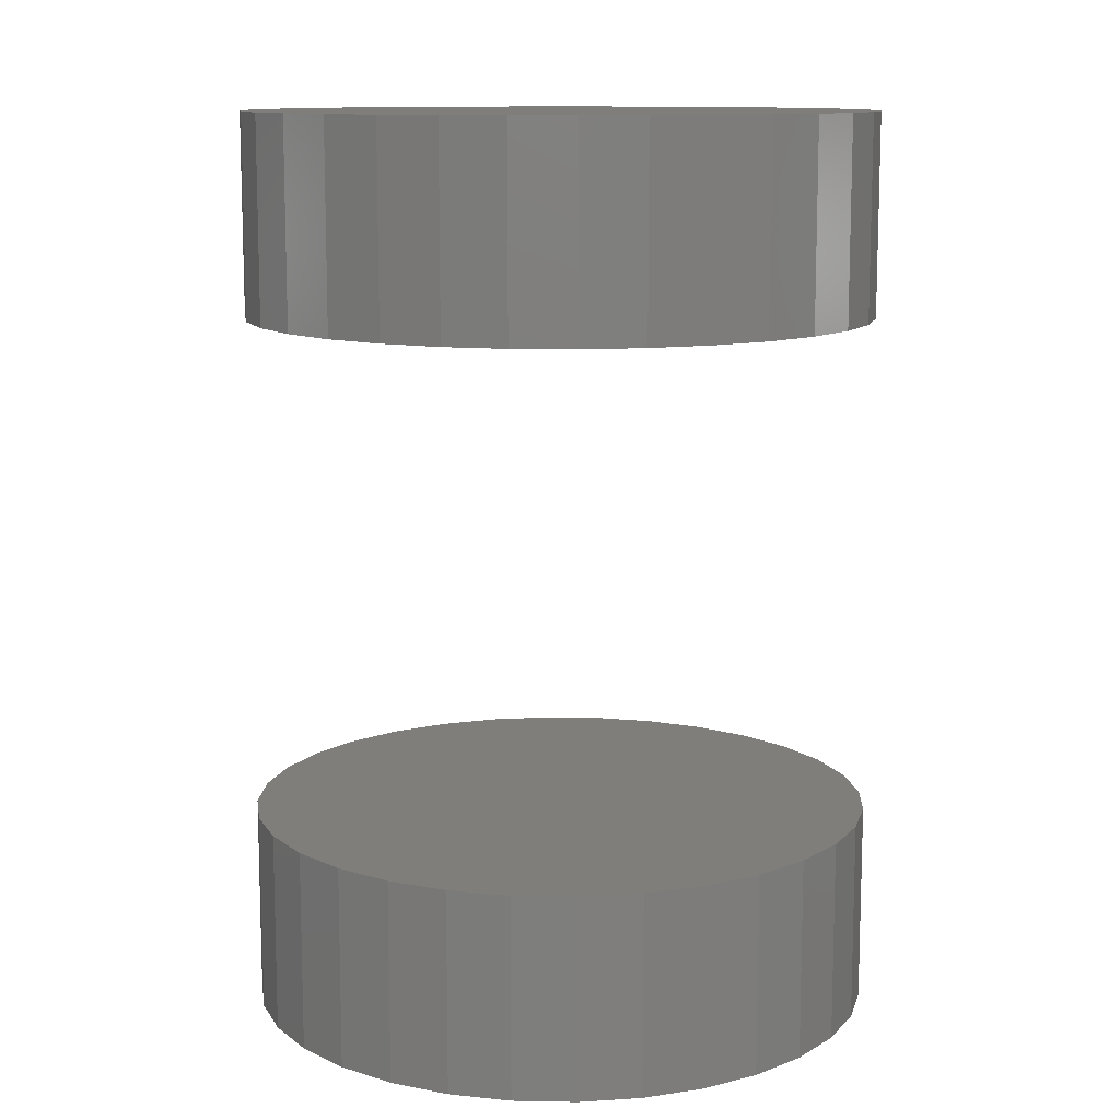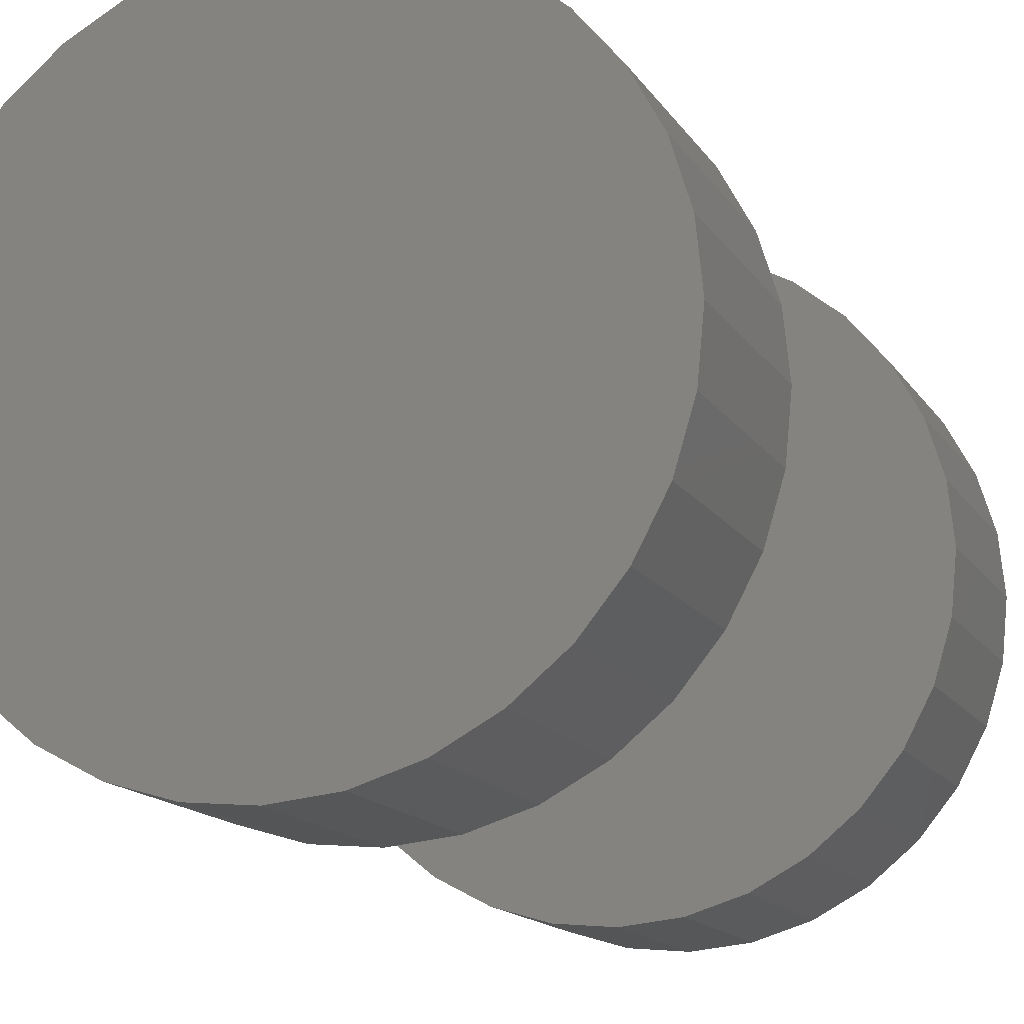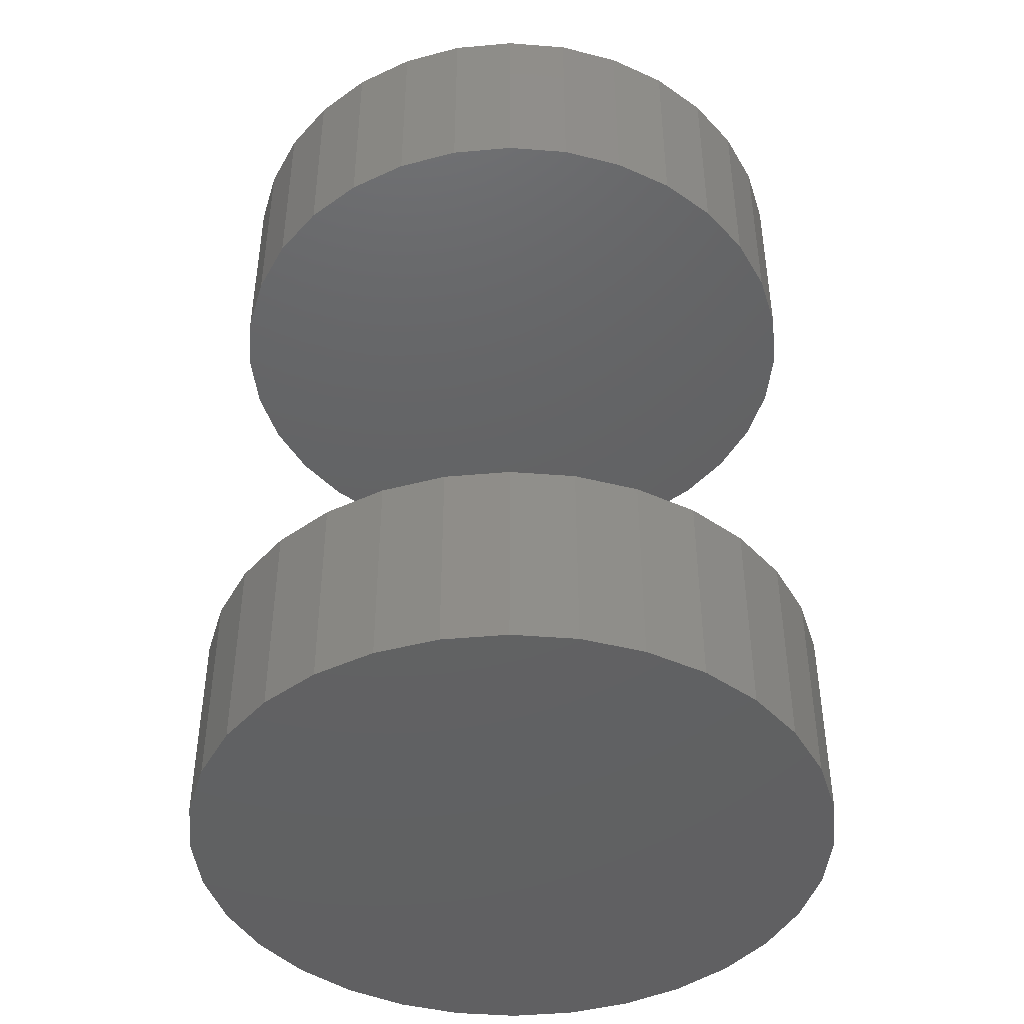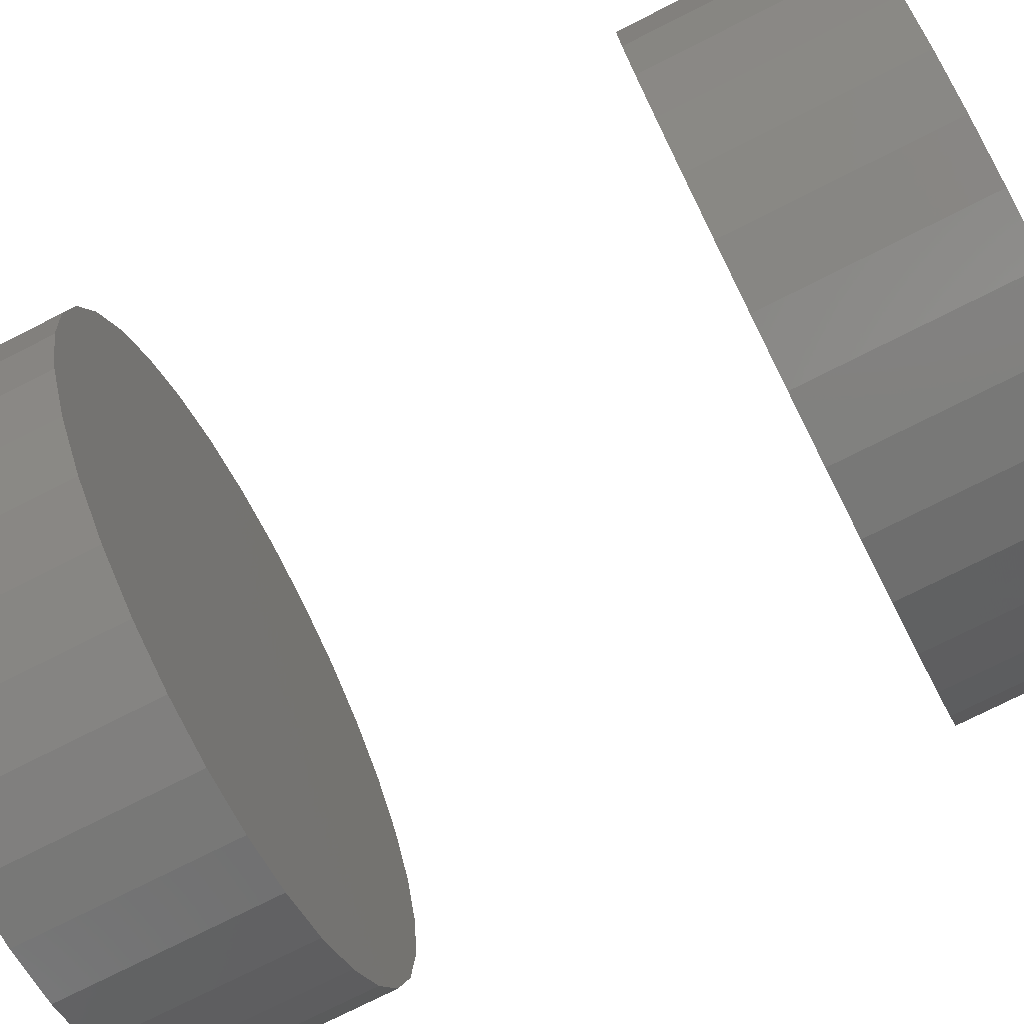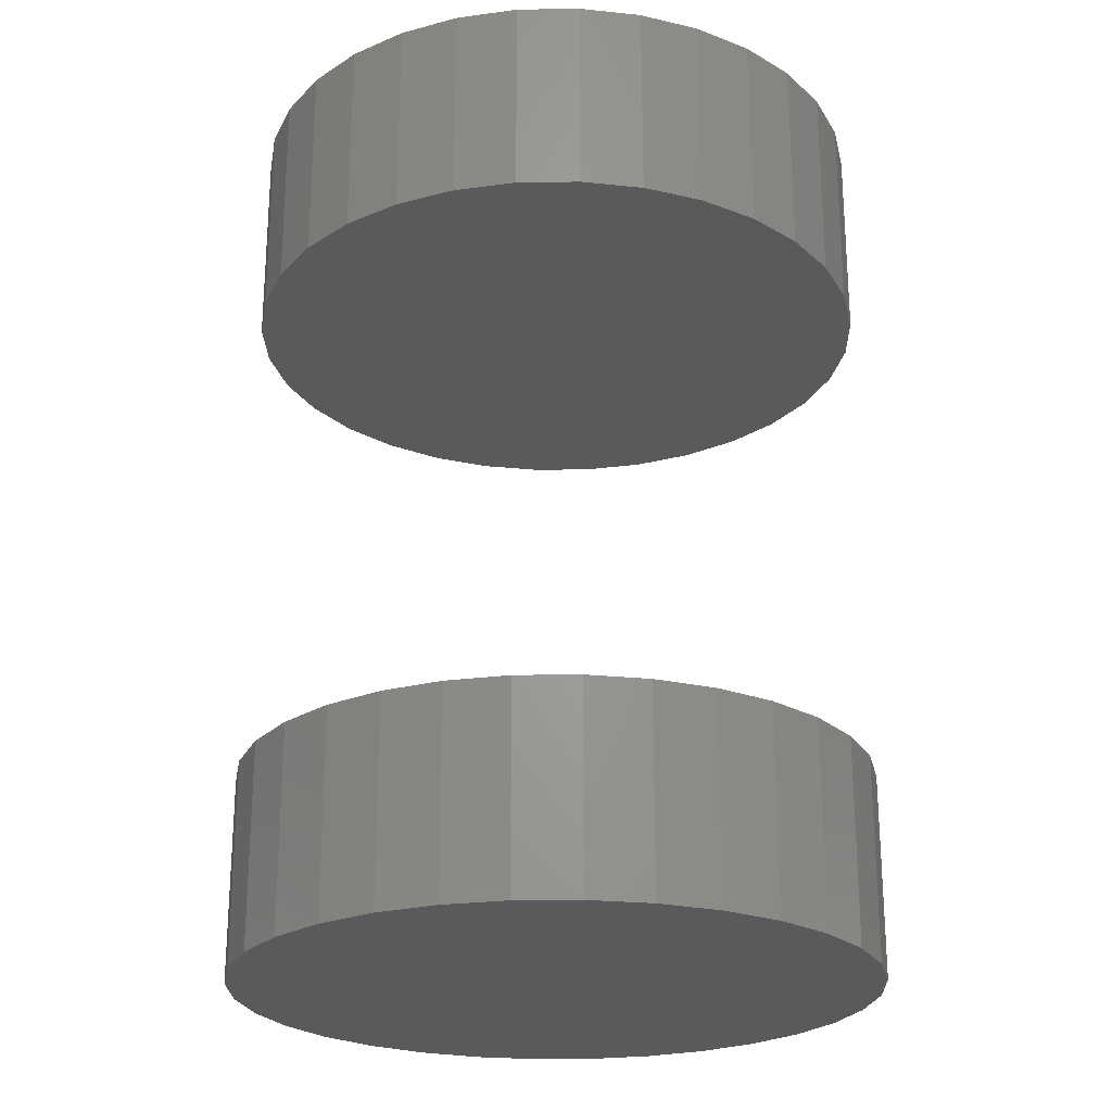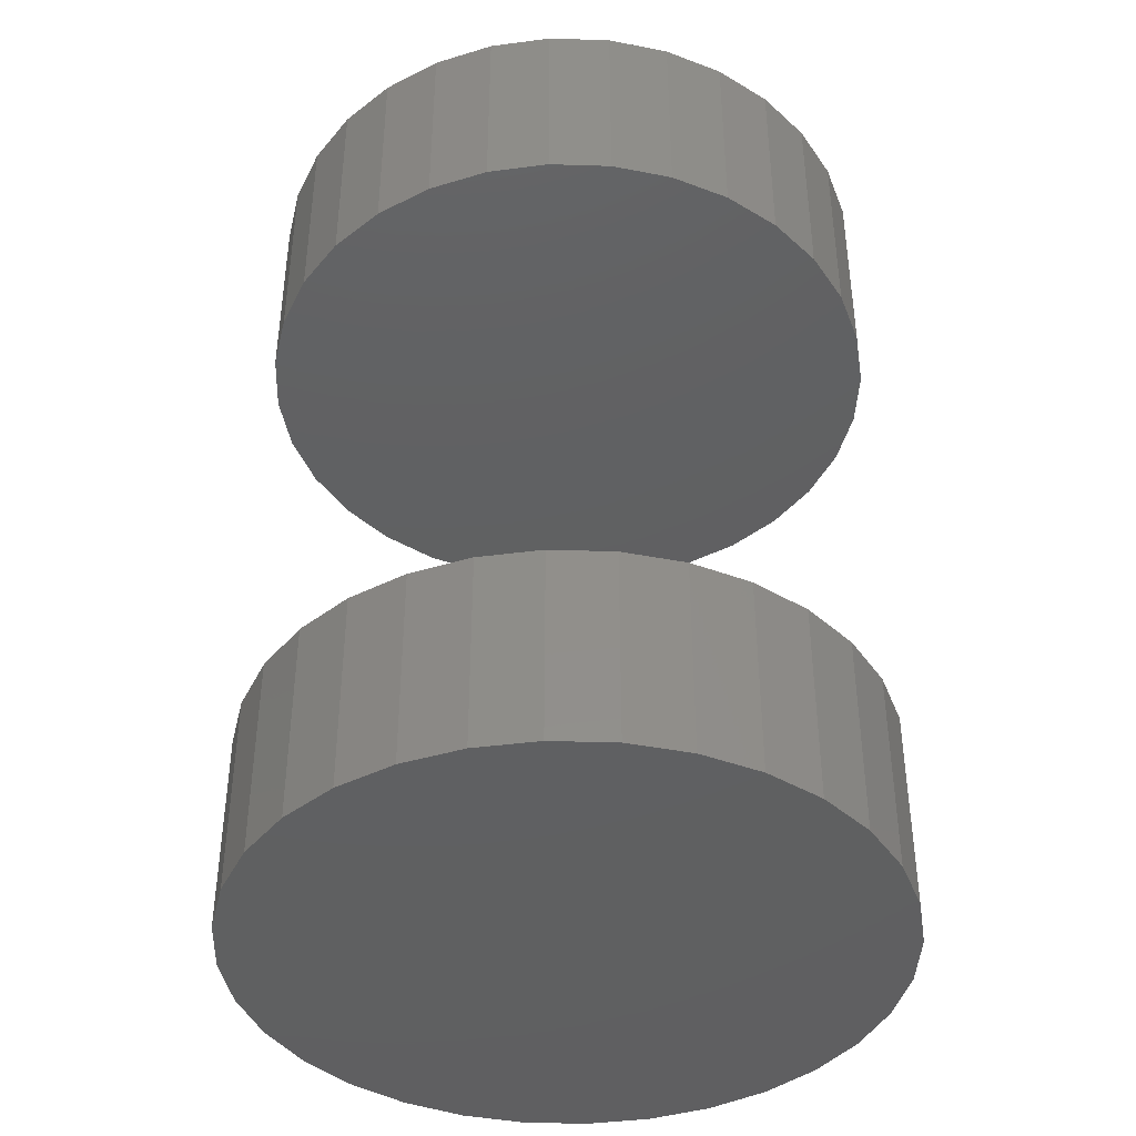
<metadata>
{"format":"stl","ext":"stl","renderer":"f3d","projection":"perspective","resolution":1024,"background":"white","views":[{"elev":11.4,"azim":165.8,"up":"+Z"},{"elev":-15.0,"azim":-158.4,"up":"+Y"},{"elev":-44.0,"azim":90.4,"up":"+Z"},{"elev":-75.6,"azim":116.8,"up":"+Y"},{"elev":-23.9,"azim":-83.0,"up":"+Z"},{"elev":-40.9,"azim":59.7,"up":"+Z"}]}
</metadata>
<code>
# stl→obj: 128 verts, 248 faces
v -0.3391 -0.5743 0.04688
v -0.3391 -0.5743 0.0625
v -0.3387 -0.5695 0.04688
v -0.3387 -0.5695 0.0625
v -0.3373 -0.5649 0.04688
v -0.3373 -0.5649 0.0625
v -0.335 -0.5607 0.04688
v -0.335 -0.5607 0.0625
v -0.332 -0.557 0.04688
v -0.332 -0.557 0.0625
v -0.3283 -0.554 0.04688
v -0.3283 -0.554 0.0625
v -0.3241 -0.5517 0.04688
v -0.3241 -0.5517 0.0625
v -0.3195 -0.5503 0.04688
v -0.3195 -0.5503 0.0625
v -0.3147 -0.5498 0.04688
v -0.3147 -0.5498 0.0625
v -0.31 -0.5503 0.04688
v -0.31 -0.5503 0.0625
v -0.3054 -0.5517 0.04688
v -0.3054 -0.5517 0.0625
v -0.3012 -0.554 0.04688
v -0.3012 -0.554 0.0625
v -0.2974 -0.557 0.04688
v -0.2974 -0.557 0.0625
v -0.2944 -0.5607 0.04688
v -0.2944 -0.5607 0.0625
v -0.2922 -0.5649 0.04688
v -0.2922 -0.5649 0.0625
v -0.2908 -0.5695 0.04688
v -0.2908 -0.5695 0.0625
v -0.2903 -0.5743 0.04688
v -0.2903 -0.5743 0.0625
v -0.3391 -0.5743 -0.007812
v -0.3391 -0.5743 0.007812
v -0.3387 -0.5695 -0.007812
v -0.3387 -0.5695 0.007812
v -0.3373 -0.5649 -0.007812
v -0.3373 -0.5649 0.007812
v -0.335 -0.5607 -0.007812
v -0.335 -0.5607 0.007812
v -0.332 -0.557 -0.007812
v -0.332 -0.557 0.007812
v -0.3283 -0.554 -0.007812
v -0.3283 -0.554 0.007812
v -0.3241 -0.5517 -0.007812
v -0.3241 -0.5517 0.007812
v -0.3195 -0.5503 -0.007812
v -0.3195 -0.5503 0.007812
v -0.3147 -0.5498 -0.007812
v -0.3147 -0.5498 0.007812
v -0.31 -0.5503 -0.007812
v -0.31 -0.5503 0.007812
v -0.3054 -0.5517 -0.007812
v -0.3054 -0.5517 0.007812
v -0.3012 -0.554 -0.007812
v -0.3012 -0.554 0.007812
v -0.2974 -0.557 -0.007812
v -0.2974 -0.557 0.007812
v -0.2944 -0.5607 -0.007812
v -0.2944 -0.5607 0.007812
v -0.2922 -0.5649 -0.007812
v -0.2922 -0.5649 0.007812
v -0.2908 -0.5695 -0.007812
v -0.2908 -0.5695 0.007812
v -0.2903 -0.5743 -0.007812
v -0.2903 -0.5743 0.007812
v -0.2908 -0.579 0.04688
v -0.2908 -0.579 0.0625
v -0.2922 -0.5836 0.04688
v -0.2922 -0.5836 0.0625
v -0.2944 -0.5878 0.04688
v -0.2944 -0.5878 0.0625
v -0.2974 -0.5915 0.04688
v -0.2974 -0.5915 0.0625
v -0.3012 -0.5946 0.04688
v -0.3012 -0.5946 0.0625
v -0.3054 -0.5968 0.04688
v -0.3054 -0.5968 0.0625
v -0.31 -0.5982 0.04688
v -0.31 -0.5982 0.0625
v -0.3147 -0.5987 0.04688
v -0.3147 -0.5987 0.0625
v -0.3195 -0.5982 0.04688
v -0.3195 -0.5982 0.0625
v -0.3241 -0.5968 0.04688
v -0.3241 -0.5968 0.0625
v -0.3283 -0.5946 0.04688
v -0.3283 -0.5946 0.0625
v -0.332 -0.5915 0.04688
v -0.332 -0.5915 0.0625
v -0.335 -0.5878 0.04688
v -0.335 -0.5878 0.0625
v -0.3373 -0.5836 0.04688
v -0.3373 -0.5836 0.0625
v -0.3387 -0.579 0.04688
v -0.3387 -0.579 0.0625
v -0.2908 -0.579 -0.007812
v -0.2908 -0.579 0.007812
v -0.2922 -0.5836 -0.007812
v -0.2922 -0.5836 0.007812
v -0.2944 -0.5878 -0.007812
v -0.2944 -0.5878 0.007812
v -0.2974 -0.5915 -0.007812
v -0.2974 -0.5915 0.007812
v -0.3012 -0.5946 -0.007812
v -0.3012 -0.5946 0.007812
v -0.3054 -0.5968 -0.007812
v -0.3054 -0.5968 0.007812
v -0.31 -0.5982 -0.007812
v -0.31 -0.5982 0.007812
v -0.3147 -0.5987 -0.007812
v -0.3147 -0.5987 0.007812
v -0.3195 -0.5982 -0.007812
v -0.3195 -0.5982 0.007812
v -0.3241 -0.5968 -0.007812
v -0.3241 -0.5968 0.007812
v -0.3283 -0.5946 -0.007812
v -0.3283 -0.5946 0.007812
v -0.332 -0.5915 -0.007812
v -0.332 -0.5915 0.007812
v -0.335 -0.5878 -0.007812
v -0.335 -0.5878 0.007812
v -0.3373 -0.5836 -0.007812
v -0.3373 -0.5836 0.007812
v -0.3387 -0.579 -0.007812
v -0.3387 -0.579 0.007812
f 1 2 3
f 3 2 4
f 3 4 5
f 5 4 6
f 5 6 7
f 7 6 8
f 7 8 9
f 9 8 10
f 9 10 11
f 11 10 12
f 11 12 13
f 13 12 14
f 13 14 15
f 15 14 16
f 15 16 17
f 17 16 18
f 17 18 19
f 19 18 20
f 19 20 21
f 21 20 22
f 21 22 23
f 23 22 24
f 23 24 25
f 25 24 26
f 25 26 27
f 27 26 28
f 27 28 29
f 29 28 30
f 29 30 31
f 31 30 32
f 31 32 33
f 33 32 34
f 35 36 37
f 37 36 38
f 37 38 39
f 39 38 40
f 39 40 41
f 41 40 42
f 41 42 43
f 43 42 44
f 43 44 45
f 45 44 46
f 45 46 47
f 47 46 48
f 47 48 49
f 49 48 50
f 49 50 51
f 51 50 52
f 51 52 53
f 53 52 54
f 53 54 55
f 55 54 56
f 55 56 57
f 57 56 58
f 57 58 59
f 59 58 60
f 59 60 61
f 61 60 62
f 61 62 63
f 63 62 64
f 63 64 65
f 65 64 66
f 65 66 67
f 67 66 68
f 33 34 69
f 69 34 70
f 69 70 71
f 71 70 72
f 71 72 73
f 73 72 74
f 73 74 75
f 75 74 76
f 75 76 77
f 77 76 78
f 77 78 79
f 79 78 80
f 79 80 81
f 81 80 82
f 81 82 83
f 83 82 84
f 83 84 85
f 85 84 86
f 85 86 87
f 87 86 88
f 87 88 89
f 89 88 90
f 89 90 91
f 91 90 92
f 91 92 93
f 93 92 94
f 93 94 95
f 95 94 96
f 95 96 97
f 97 96 98
f 97 98 1
f 1 98 2
f 67 68 99
f 99 68 100
f 99 100 101
f 101 100 102
f 101 102 103
f 103 102 104
f 103 104 105
f 105 104 106
f 105 106 107
f 107 106 108
f 107 108 109
f 109 108 110
f 109 110 111
f 111 110 112
f 111 112 113
f 113 112 114
f 113 114 115
f 115 114 116
f 115 116 117
f 117 116 118
f 117 118 119
f 119 118 120
f 119 120 121
f 121 120 122
f 121 122 123
f 123 122 124
f 123 124 125
f 125 124 126
f 125 126 127
f 127 126 128
f 127 128 35
f 35 128 36
f 52 50 48
f 54 52 48
f 54 48 56
f 56 48 46
f 56 46 58
f 58 46 44
f 58 44 60
f 60 44 42
f 60 42 62
f 62 42 40
f 62 40 64
f 64 40 38
f 64 38 66
f 100 126 102
f 102 126 124
f 102 124 104
f 104 124 122
f 104 122 106
f 106 122 120
f 106 120 108
f 108 120 118
f 108 118 110
f 110 118 116
f 110 116 114
f 110 114 112
f 66 38 68
f 68 38 36
f 68 36 100
f 100 36 128
f 100 128 126
f 13 15 17
f 13 17 19
f 21 13 19
f 11 13 21
f 23 11 21
f 9 11 23
f 25 9 23
f 7 9 25
f 27 7 25
f 5 7 27
f 29 5 27
f 3 5 29
f 31 3 29
f 71 95 69
f 93 95 71
f 73 93 71
f 91 93 73
f 75 91 73
f 89 91 75
f 77 89 75
f 87 89 77
f 79 87 77
f 85 87 79
f 83 85 79
f 81 83 79
f 95 97 69
f 69 97 1
f 69 1 33
f 33 1 3
f 33 3 31
f 47 49 51
f 47 51 53
f 55 47 53
f 45 47 55
f 57 45 55
f 43 45 57
f 59 43 57
f 41 43 59
f 61 41 59
f 39 41 61
f 63 39 61
f 37 39 63
f 65 37 63
f 101 125 99
f 123 125 101
f 103 123 101
f 121 123 103
f 105 121 103
f 119 121 105
f 107 119 105
f 117 119 107
f 109 117 107
f 115 117 109
f 113 115 109
f 111 113 109
f 125 127 99
f 99 127 35
f 99 35 67
f 67 35 37
f 67 37 65
f 18 16 14
f 20 18 14
f 20 14 22
f 22 14 12
f 22 12 24
f 24 12 10
f 24 10 26
f 26 10 8
f 26 8 28
f 28 8 6
f 28 6 30
f 30 6 4
f 30 4 32
f 70 96 72
f 72 96 94
f 72 94 74
f 74 94 92
f 74 92 76
f 76 92 90
f 76 90 78
f 78 90 88
f 78 88 80
f 80 88 86
f 80 86 84
f 80 84 82
f 32 4 34
f 34 4 2
f 34 2 70
f 70 2 98
f 70 98 96

</code>
